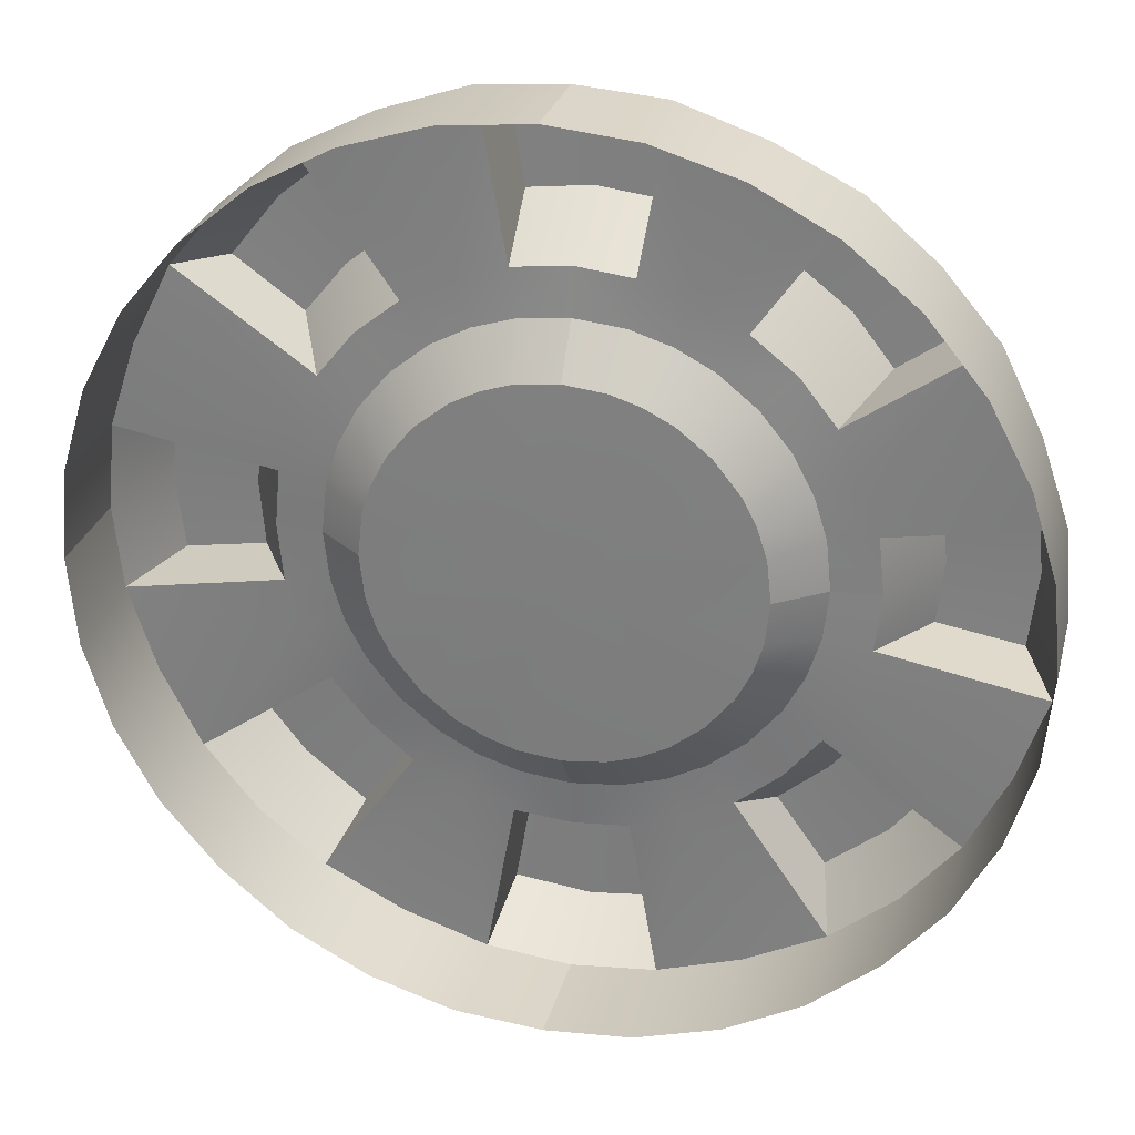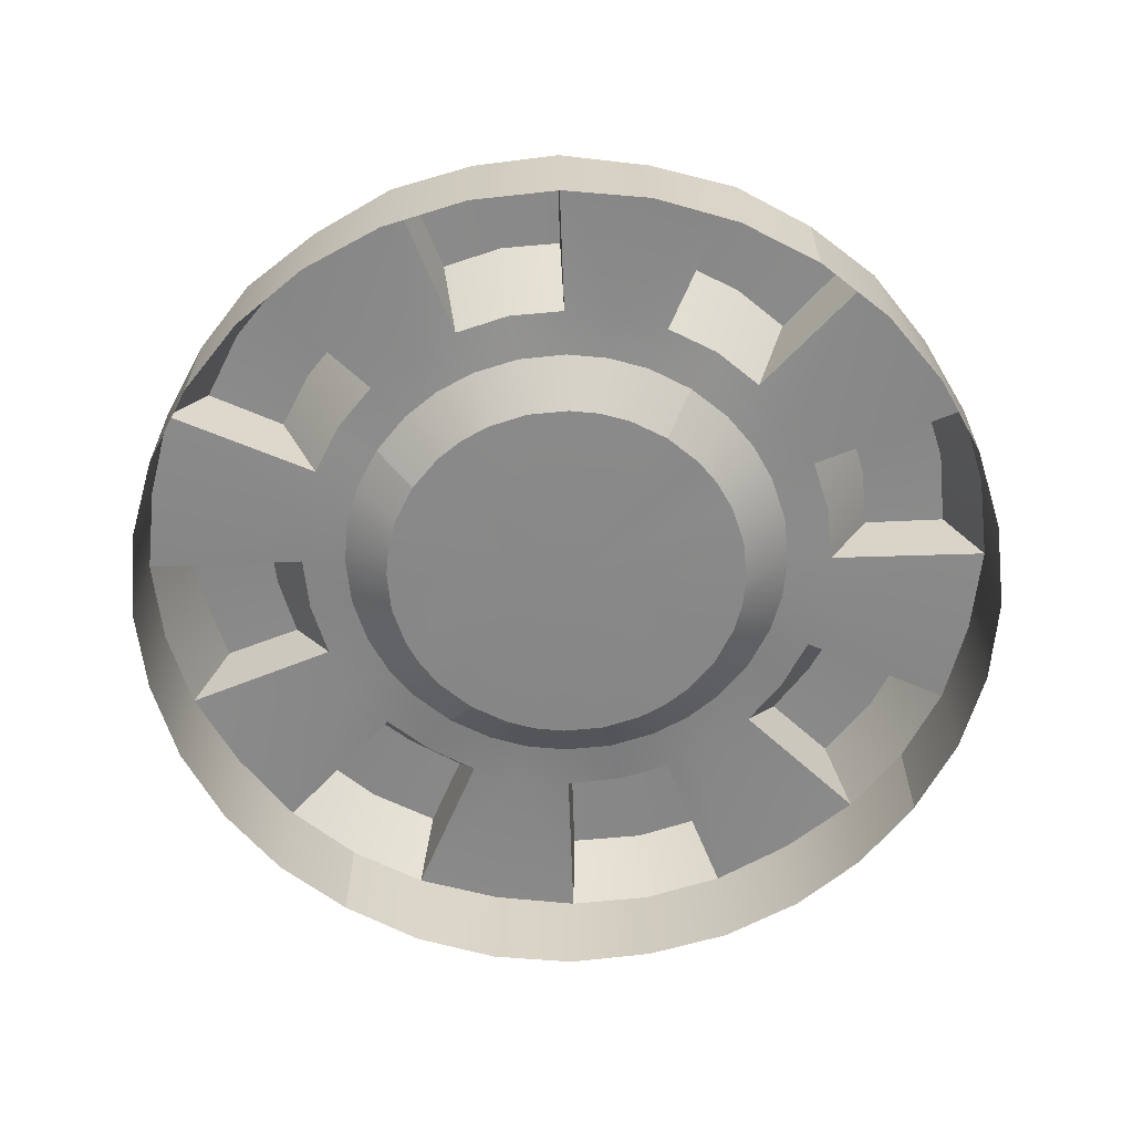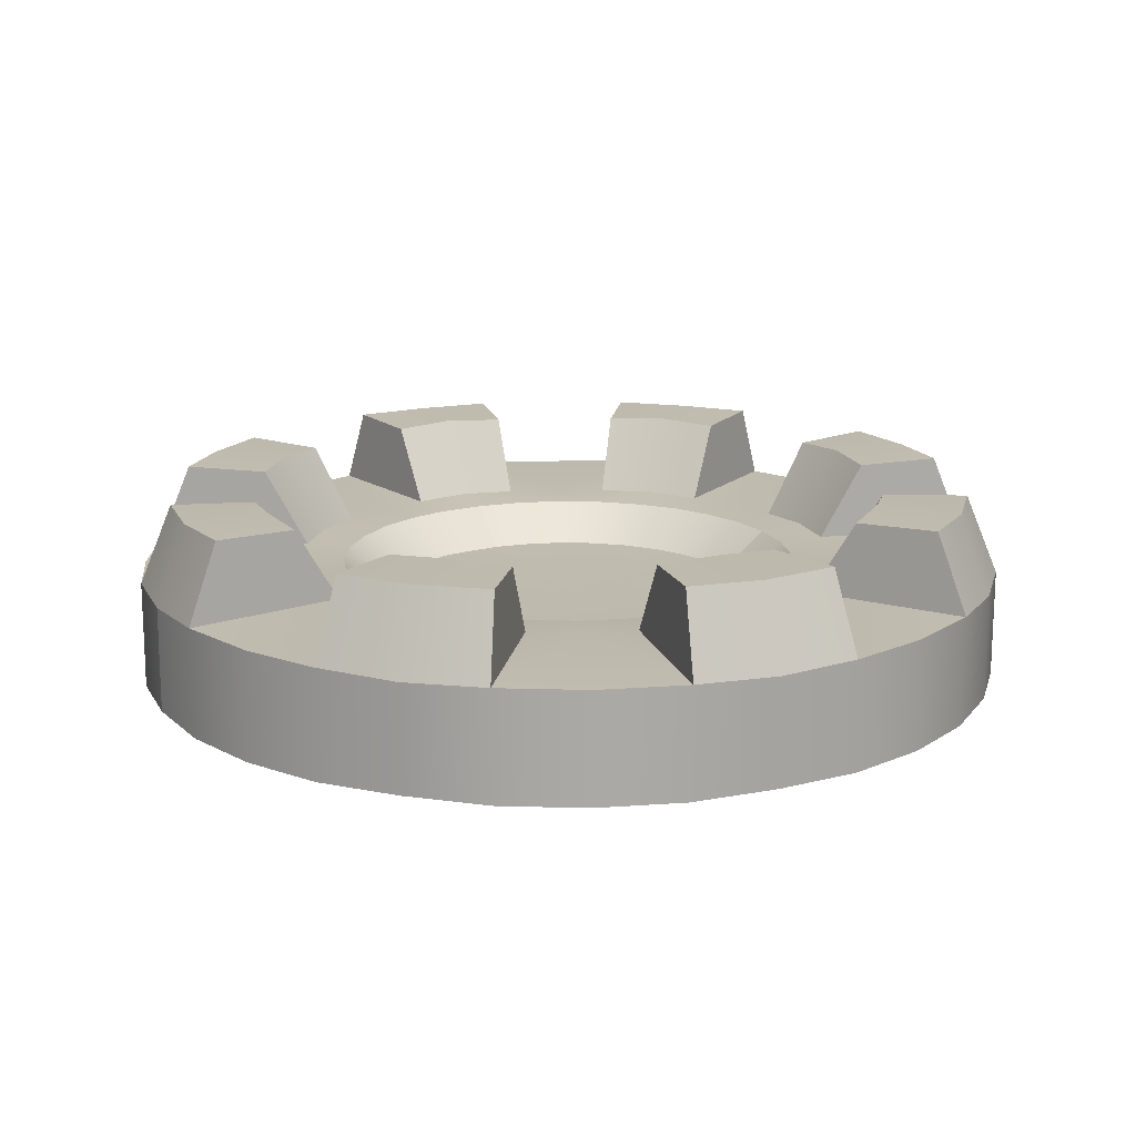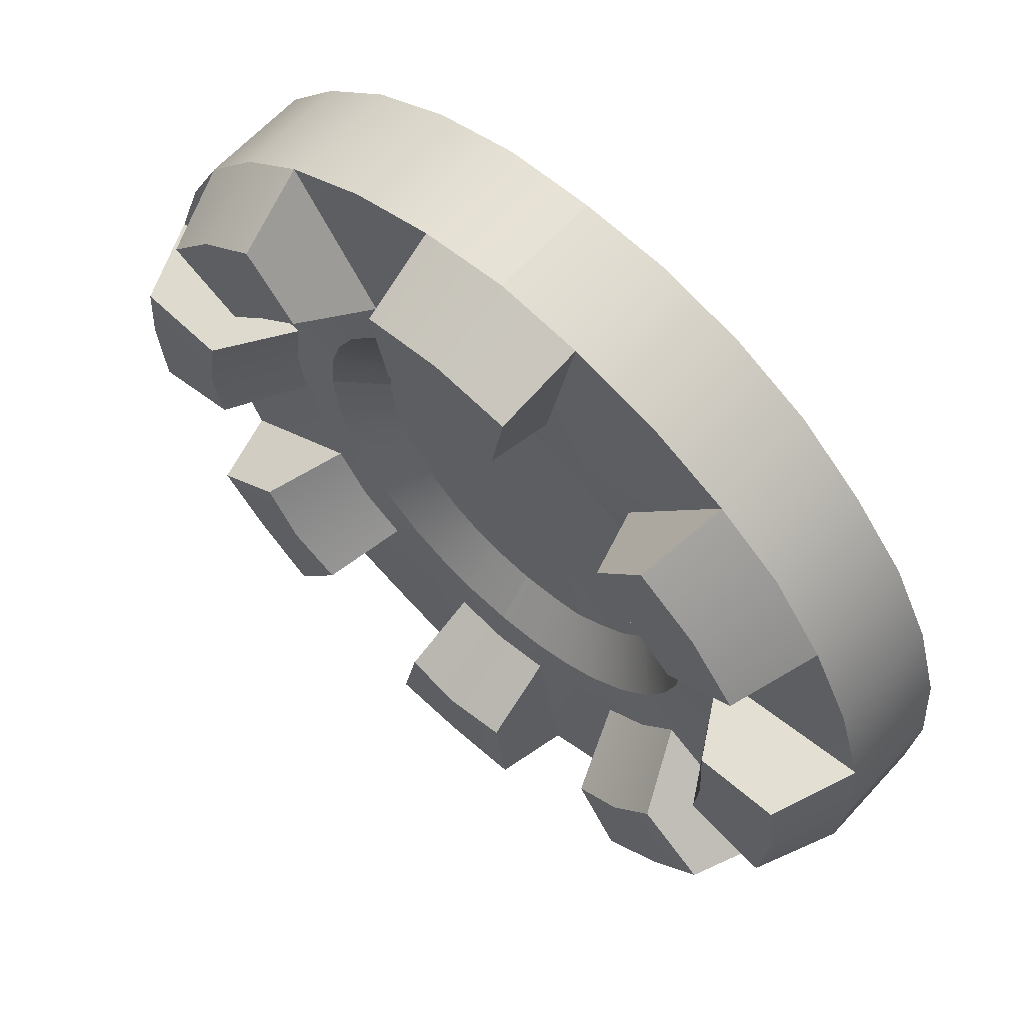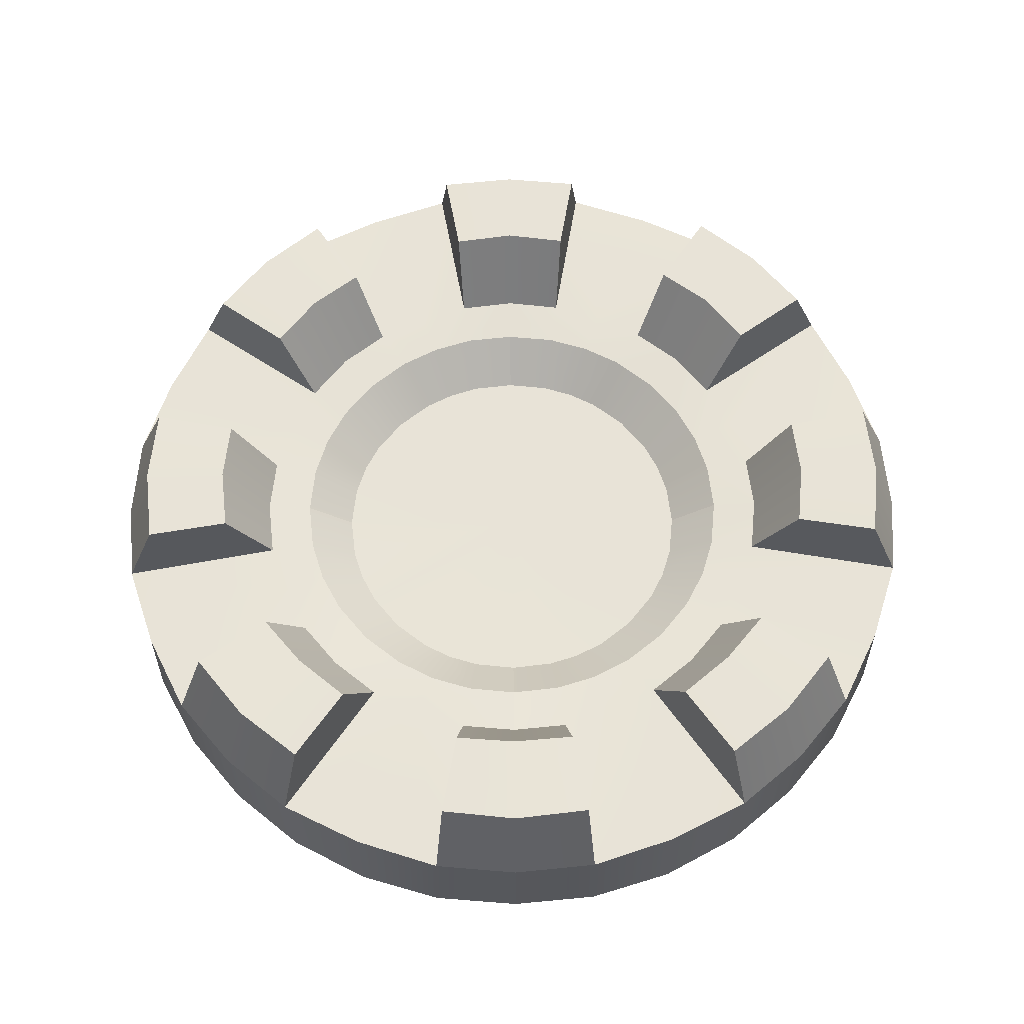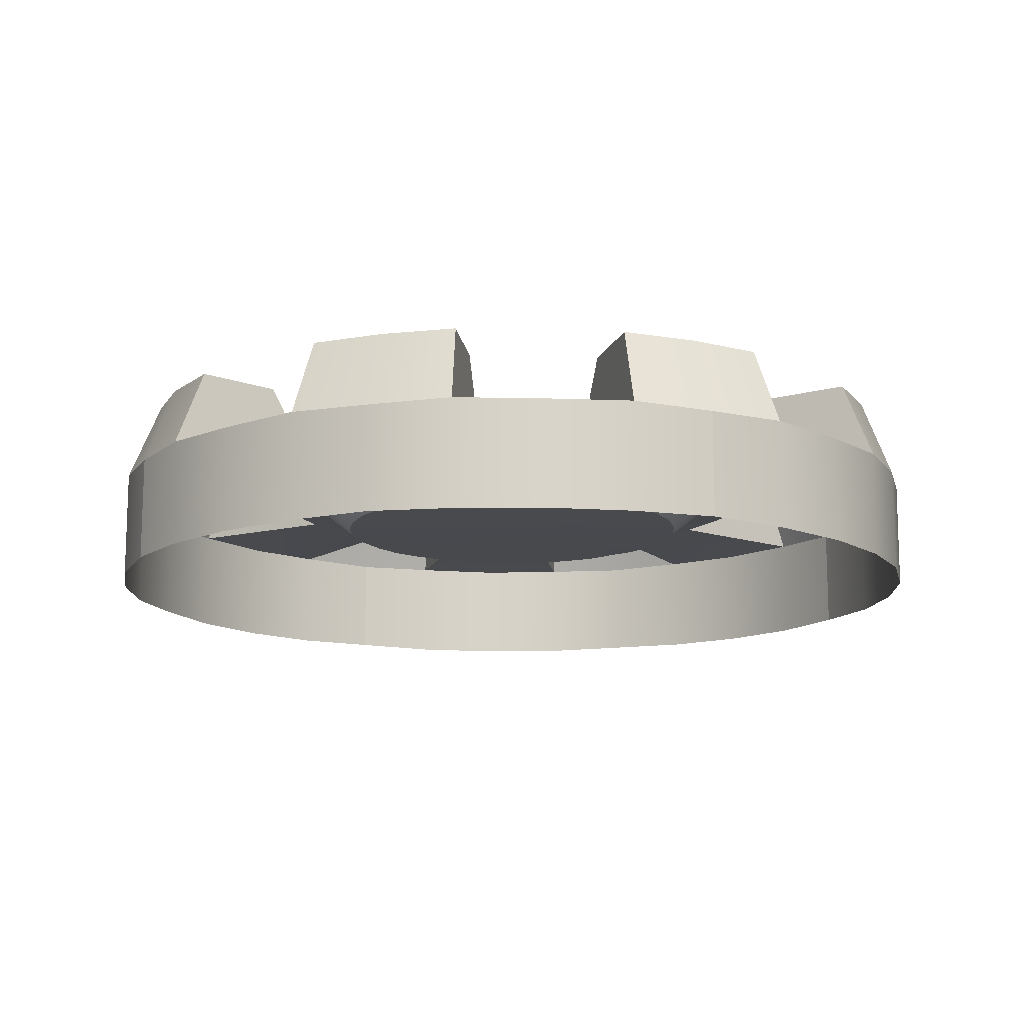
<metadata>
{"format":"obj","ext":"obj","renderer":"f3d","projection":"perspective","resolution":1024,"background":"white","views":[{"elev":27.7,"azim":14.2,"up":"+Z"},{"elev":-62.8,"azim":147.0,"up":"+Y"},{"elev":15.7,"azim":-25.3,"up":"+Y"},{"elev":63.7,"azim":-137.5,"up":"+Z"},{"elev":61.6,"azim":-90.5,"up":"+Y"},{"elev":-12.7,"azim":63.5,"up":"+Y"}]}
</metadata>
<code>
o center_detail_lp
g center_detail_lp
v -0.7902 0.5661 0
v -1.052 0.1055 0.21
v -0.7576 0.1086 -0.7576
v -1.053 0.3709 0.2041
v -0.4446 0.2795 0.1015
v -0.4561 0.2794 -1e-06
v -0.4432 0.5583 -0.653
v -0.5681 0.3677 9.2e-05
v -0.9759 0.5644 0.1845
v -0.7572 0.3665 -0.7572
v -0.7751 0.5583 0.1483
v -0.5596 0.5644 -0.8205
v -0.6662 0.3742 0.1361
v -0.6805 0.3781 0
v -0.5557 0.3685 0.1183
v -0.9908 0.105 0.4104
v -0.9849 0.3681 0.4079
v -0.6197 0.3724 0.2567
v -0.5249 0.3683 0.2174
v -0.4214 0.279 0.1745
v -0.3748 0.3742 -0.5673
v -1.052 0.1055 -0.21
v -0.9959 0.5625 0
v -1.053 0.3709 -0.2041
v -0.4447 0.2795 -0.1015
v -0.3094 0.3687 -0.4767
v -0.5557 0.3686 -0.1183
v -0.6662 0.3742 -0.1361
v -0.9759 0.5644 -0.1845
v -1.071 0.3665 0
v -0.7751 0.5583 -0.1483
v -1.071 0.1086 0
v -0.5587 0.5661 0.5587
v -0.5951 0.1055 0.8922
v -0.2426 0.2795 -0.3864
v -0.6003 0.3709 0.8889
v -0.2426 0.2795 0.3862
v -0.3224 0.279 0.3225
v -0.6003 0.3709 -0.8889
v -0.4016 0.3678 0.4018
v -0.5596 0.5644 0.8205
v -0.7042 0.5625 -0.7042
v -0.4432 0.5583 0.653
v -0.5951 0.1055 -0.8922
v -0.3748 0.3742 0.5673
v -0.4812 0.3781 0.4812
v -0.3093 0.3685 0.4766
v -0.4104 0.105 0.9908
v -0.4079 0.3681 0.9849
v -0.2567 0.3724 0.6197
v -0.2174 0.3684 0.5249
v -0.1745 0.279 0.4214
v -0.4215 0.279 -0.1746
v -0.8922 0.1055 0.5951
v -0.7042 0.5625 0.7042
v -0.8889 0.3709 0.6003
v -0.3862 0.2795 0.2426
v -0.525 0.3683 -0.2175
v -0.4765 0.3685 0.3093
v -0.5673 0.3742 0.3748
v -0.8205 0.5644 0.5596
v -0.7572 0.3665 0.7572
v -0.653 0.5583 0.4432
v -0.7576 0.1086 0.7576
v -0 0.5661 0.7902
v 0.21 0.1055 1.052
v -0.6197 0.3724 -0.2567
v 0.2041 0.3709 1.053
v 0.1015 0.2795 0.4447
v 3e-06 0.2794 0.4561
v -0.9849 0.3681 -0.4079
v 1e-06 0.3682 0.5682
v 0.1845 0.5644 0.9759
v -0.9908 0.105 -0.4104
v 0.1483 0.5583 0.7751
v -0.4766 0.3686 -0.3093
v 0.1361 0.3742 0.6662
v -0 0.3781 0.6805
v 0.1183 0.3686 0.5558
v 0.4104 0.105 0.9908
v 0.4079 0.3681 0.9849
v 0.2567 0.3724 0.6197
v 0.2175 0.3684 0.525
v 0.1746 0.279 0.4215
v -0.4812 0.3781 -0.4812
v -0.21 0.1055 1.052
v -0 0.5625 0.9959
v -0.2041 0.3709 1.053
v -0.1015 0.2795 0.4446
v -0.5673 0.3742 -0.3748
v -0.1183 0.3686 0.5557
v -0.1361 0.3742 0.6662
v -0.1845 0.5644 0.9759
v -0 0.3665 1.071
v -0.1483 0.5583 0.7751
v -0 0.1086 1.071
v 0.5587 0.5661 0.5587
v 0.8922 0.1055 0.5951
v -0.653 0.5583 -0.4432
v 0.8889 0.3709 0.6003
v 0.3863 0.2795 0.2427
v 0.3226 0.2795 0.3226
v -0.8205 0.5644 -0.5596
v 0.4018 0.3678 0.4018
v 0.8205 0.5644 0.5596
v -0.4018 0.3682 -0.4018
v 0.653 0.5583 0.4432
v 0.000585 0.2737 0.000369
v 0.5673 0.3742 0.3748
v 0.4812 0.3781 0.4812
v 0.4767 0.3687 0.3094
v 0.9908 0.105 0.4104
v 0.9849 0.3681 0.4079
v 0.6197 0.3724 0.2567
v 0.5251 0.3684 0.2175
v 0.4216 0.279 0.1746
v -0.3226 0.2795 -0.3226
v 0.5951 0.1055 0.8922
v 0.7042 0.5625 0.7042
v 0.6003 0.3709 0.8889
v 0.2427 0.2795 0.3863
v -0.3863 0.2795 -0.2427
v 0.3094 0.3686 0.4767
v 0.3748 0.3742 0.5673
v 0.5596 0.5644 0.8205
v 0.7572 0.3665 0.7572
v 0.4432 0.5583 0.653
v 0.7576 0.1086 0.7576
v 0.7902 0.5661 0
v 1.052 0.1055 -0.21
v -0.8889 0.3709 -0.6003
v 1.053 0.3709 -0.2041
v 0.4449 0.2795 -0.1016
v 0.4563 0.2796 -2.3e-05
v -0.8922 0.1055 -0.5951
v 0.5684 0.3682 -0.001048
v 0.9759 0.5644 -0.1845
v -0.5587 0.5661 -0.5587
v 0.7751 0.5583 -0.1483
v -0 0.1086 -1.071
v 0.6662 0.3742 -0.1361
v 0.6805 0.3781 0
v 0.5559 0.3687 -0.1185
v 0.9908 0.105 -0.4104
v 0.9849 0.3681 -0.4079
v 0.6197 0.3724 -0.2567
v 0.5249 0.3681 -0.2182
v 0.4217 0.279 -0.1747
v 0.1483 0.5583 -0.7751
v 1.052 0.1055 0.21
v 0.9959 0.5625 0
v 1.053 0.3709 0.2041
v 0.4449 0.2795 0.1016
v -0 0.3665 -1.071
v 0.5559 0.3687 0.1182
v 0.6662 0.3742 0.1361
v 0.9759 0.5644 0.1845
v 1.071 0.3665 0
v 0.7751 0.5583 0.1483
v 1.071 0.1086 0
v 0.5587 0.5661 -0.5587
v 0.5951 0.1055 -0.8922
v 0.1845 0.5644 -0.9759
v 0.6003 0.3709 -0.8889
v 0.2429 0.2795 -0.3864
v 0.3227 0.2796 -0.3227
v 0.1361 0.3742 -0.6662
v 0.4019 0.3682 -0.4019
v 0.5596 0.5644 -0.8205
v 0.1183 0.3687 -0.5559
v 0.4432 0.5583 -0.653
v 0.1018 0.2795 -0.4449
v 0.3748 0.3742 -0.5673
v 0.4812 0.3781 -0.4812
v 0.3094 0.3687 -0.4768
v 0.4104 0.105 -0.9908
v 0.4079 0.3681 -0.9849
v 0.2567 0.3724 -0.6197
v 0.2175 0.3684 -0.5252
v 0.1773 0.2796 -0.4206
v 0.2041 0.3709 -1.053
v 0.8922 0.1055 -0.5951
v 0.7042 0.5625 -0.7042
v 0.8889 0.3709 -0.6003
v 0.3865 0.2795 -0.2428
v -0 0.5625 -0.9959
v 0.4768 0.3688 -0.3095
v 0.5673 0.3742 -0.3748
v 0.8205 0.5644 -0.5596
v 0.7572 0.3665 -0.7572
v 0.653 0.5583 -0.4432
v 0.7576 0.1086 -0.7576
v -0 0.5661 -0.7902
v -0.21 0.1055 -1.052
v 0.21 0.1055 -1.052
v -0.2041 0.3709 -1.053
v -0.1015 0.2795 -0.4449
v 1.4e-05 0.2796 -0.4563
v -0.1728 0.2818 -0.4224
v 1e-06 0.3682 -0.5683
v -0.1845 0.5644 -0.9759
v -0.2175 0.3684 -0.5251
v -0.1483 0.5583 -0.7751
v -0.2567 0.3724 -0.6197
v -0.1361 0.3742 -0.6662
v -0 0.3781 -0.6805
v -0.1183 0.3687 -0.5559
v -0.4104 0.105 -0.9908
v -0.4079 0.3681 -0.9849
f 32 2 4 30
f 8 15 5 6
f 5 108 6
f 30 4 9 23
f 23 9 11 1
f 1 11 13 14
f 14 13 15 8
f 4 2 16 17
f 9 4 13 11
f 4 17 18 13
f 13 18 19 15
f 15 19 20 5
f 5 20 108
f 32 30 24 22
f 8 6 25 27
f 6 108 25
f 30 23 29 24
f 23 1 31 29
f 1 14 28 31
f 14 8 27 28
f 24 71 74 22
f 29 31 28 24
f 24 28 67 71
f 28 27 58 67
f 27 25 53 58
f 108 53 25
f 64 34 36 62
f 40 47 37 38
f 37 108 38
f 62 36 41 55
f 55 41 43 33
f 33 43 45 46
f 46 45 47 40
f 36 34 48 49
f 41 36 45 43
f 36 49 50 45
f 45 50 51 47
f 47 51 52 37
f 37 52 108
f 64 62 56 54
f 40 38 57 59
f 38 108 57
f 62 55 61 56
f 55 33 63 61
f 33 46 60 63
f 46 40 59 60
f 56 17 16 54
f 61 63 60 56
f 56 60 18 17
f 60 59 19 18
f 59 57 20 19
f 108 20 57
f 96 66 68 94
f 72 79 69 70
f 69 108 70
f 94 68 73 87
f 87 73 75 65
f 65 75 77 78
f 78 77 79 72
f 68 66 80 81
f 73 68 77 75
f 68 81 82 77
f 77 82 83 79
f 79 83 84 69
f 69 84 108
f 96 94 88 86
f 72 70 89 91
f 70 108 89
f 94 87 93 88
f 87 65 95 93
f 65 78 92 95
f 78 72 91 92
f 88 49 48 86
f 93 95 92 88
f 88 92 50 49
f 92 91 51 50
f 91 89 52 51
f 108 52 89
f 128 98 100 126
f 104 111 101 102
f 101 108 102
f 126 100 105 119
f 119 105 107 97
f 97 107 109 110
f 110 109 111 104
f 100 98 112 113
f 105 100 109 107
f 100 113 114 109
f 109 114 115 111
f 111 115 116 101
f 101 116 108
f 128 126 120 118
f 104 102 121 123
f 102 108 121
f 126 119 125 120
f 119 97 127 125
f 97 110 124 127
f 110 104 123 124
f 120 81 80 118
f 125 127 124 120
f 120 124 82 81
f 124 123 83 82
f 123 121 84 83
f 108 84 121
f 160 130 132 158
f 136 143 133 134
f 133 108 134
f 158 132 137 151
f 151 137 139 129
f 129 139 141 142
f 142 141 143 136
f 132 130 144 145
f 137 132 141 139
f 132 145 146 141
f 141 146 147 143
f 143 147 148 133
f 133 148 108
f 160 158 152 150
f 136 134 153 155
f 134 108 153
f 158 151 157 152
f 151 129 159 157
f 129 142 156 159
f 142 136 155 156
f 152 113 112 150
f 157 159 156 152
f 152 156 114 113
f 156 155 115 114
f 155 153 116 115
f 108 116 153
f 192 162 164 190
f 168 175 165 166
f 165 108 166
f 190 164 169 183
f 183 169 171 161
f 161 171 173 174
f 174 173 175 168
f 164 162 176 177
f 169 164 173 171
f 164 177 178 173
f 173 178 179 175
f 175 179 180 165
f 165 180 108
f 192 190 184 182
f 168 166 185 187
f 166 108 185
f 190 183 189 184
f 183 161 191 189
f 161 174 188 191
f 174 168 187 188
f 184 145 144 182
f 189 191 188 184
f 184 188 146 145
f 188 187 147 146
f 187 185 148 147
f 108 148 185
f 140 194 196 154
f 200 207 197 198
f 197 108 198
f 154 196 201 186
f 186 201 203 193
f 193 203 205 206
f 206 205 207 200
f 196 194 208 209
f 201 196 205 203
f 196 209 204 205
f 205 204 202 207
f 207 202 199 197
f 197 199 108
f 140 154 181 195
f 200 198 172 170
f 198 108 172
f 154 186 163 181
f 186 193 149 163
f 193 206 167 149
f 206 200 170 167
f 181 177 176 195
f 163 149 167 181
f 181 167 178 177
f 167 170 179 178
f 170 172 180 179
f 108 180 172
f 3 135 131 10
f 106 76 122 117
f 122 108 117
f 10 131 103 42
f 42 103 99 138
f 138 99 90 85
f 85 90 76 106
f 131 135 74 71
f 103 131 90 99
f 131 71 67 90
f 90 67 58 76
f 76 58 53 122
f 122 53 108
f 3 10 39 44
f 106 117 35 26
f 117 108 35
f 10 42 12 39
f 42 138 7 12
f 138 85 21 7
f 85 106 26 21
f 39 209 208 44
f 12 7 21 39
f 39 21 204 209
f 21 26 202 204
f 26 35 199 202
f 108 199 35

</code>
